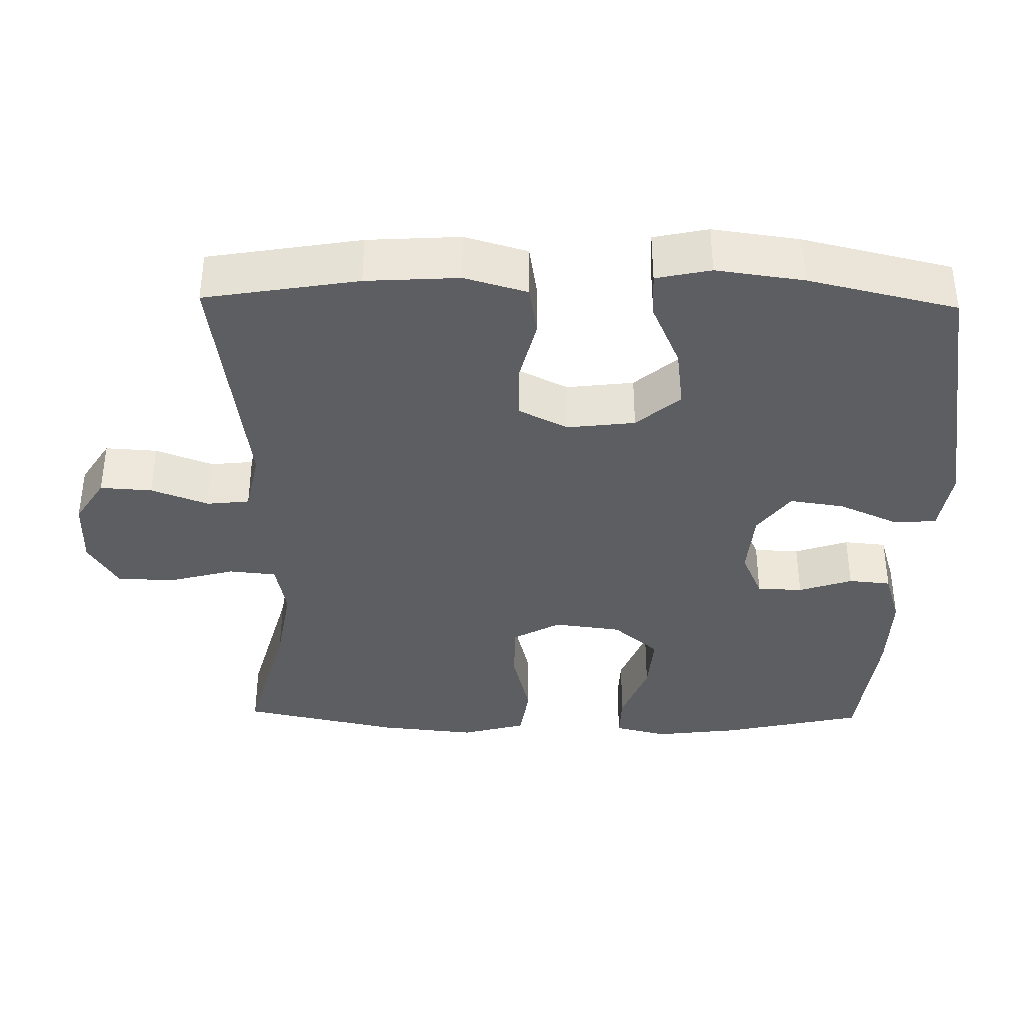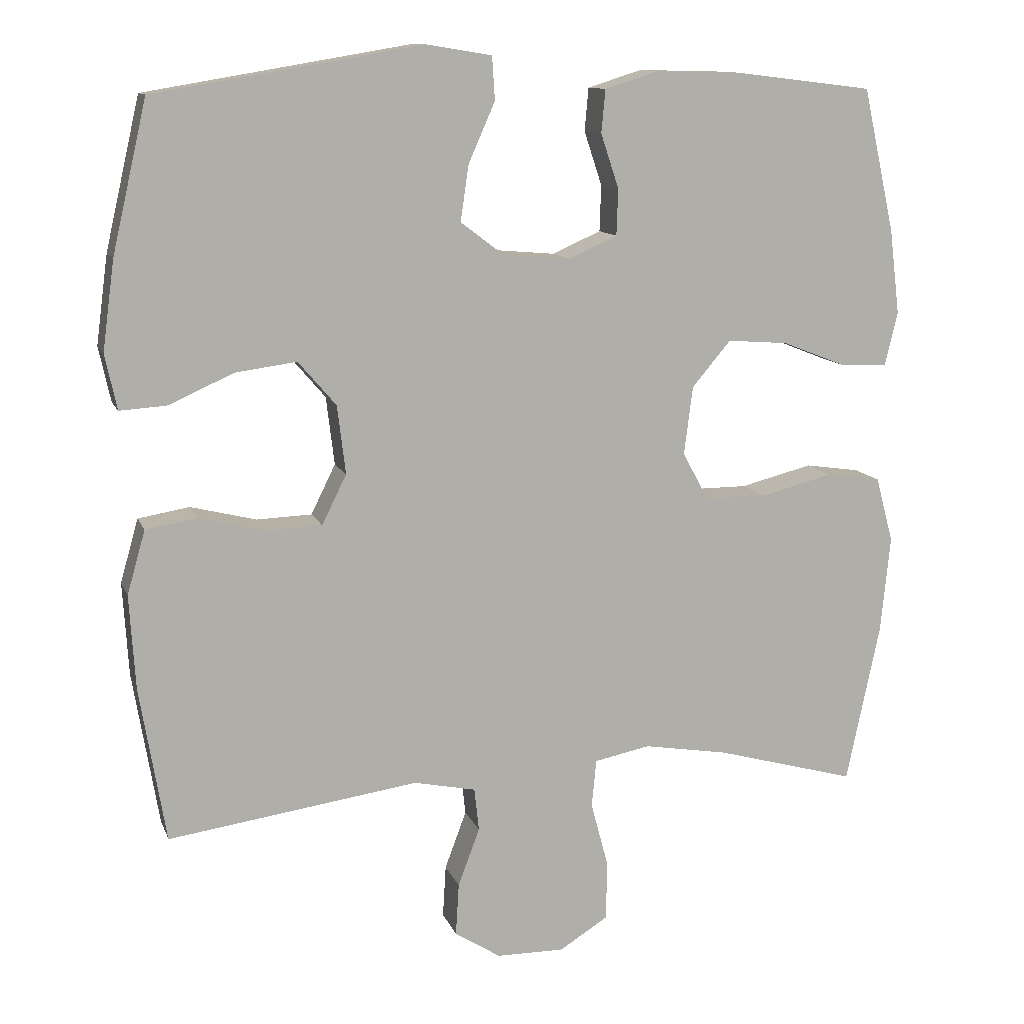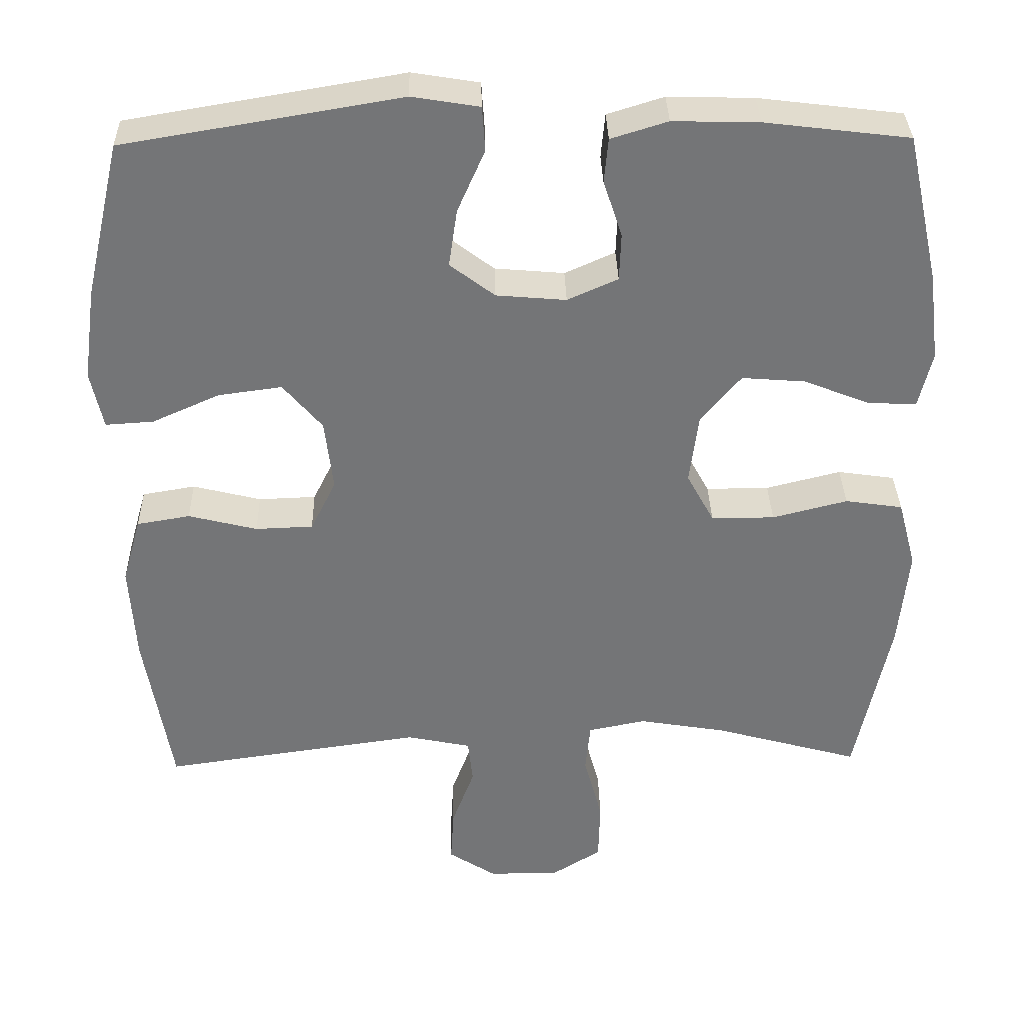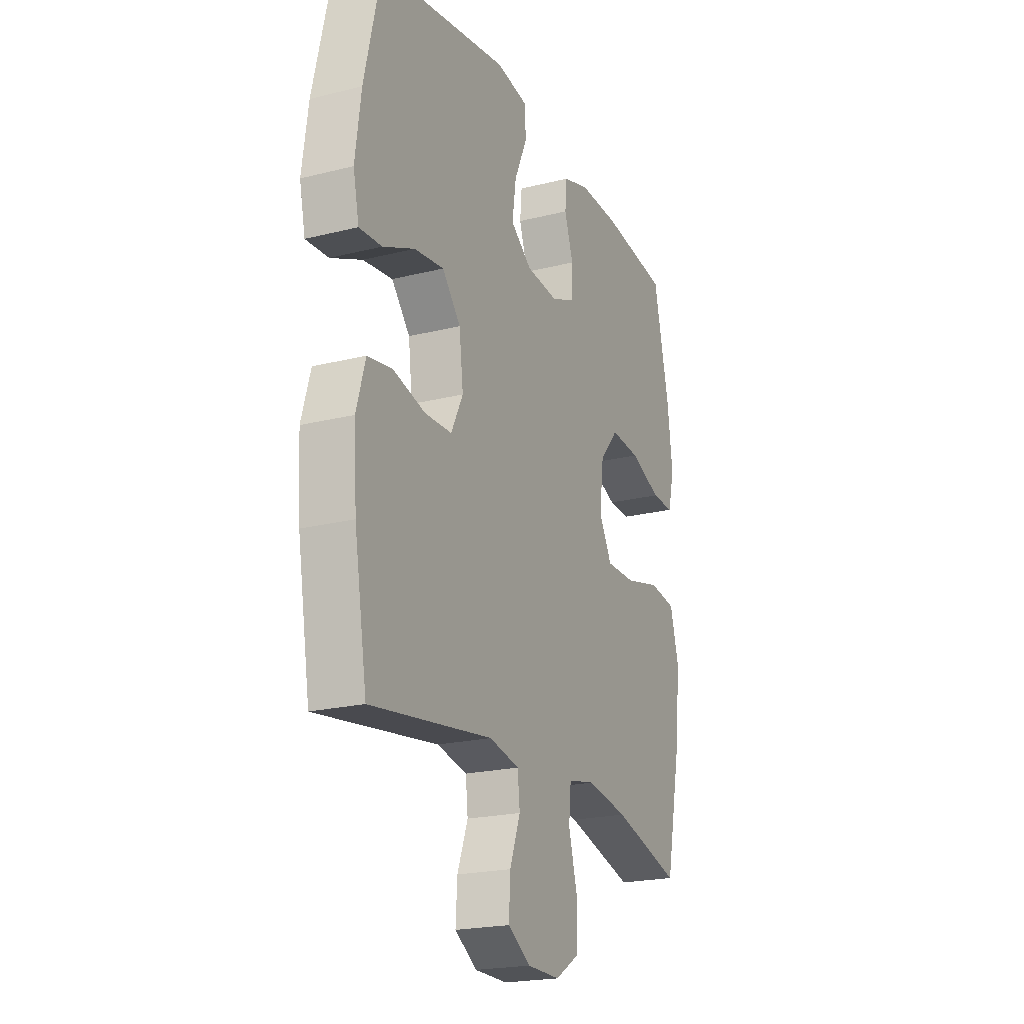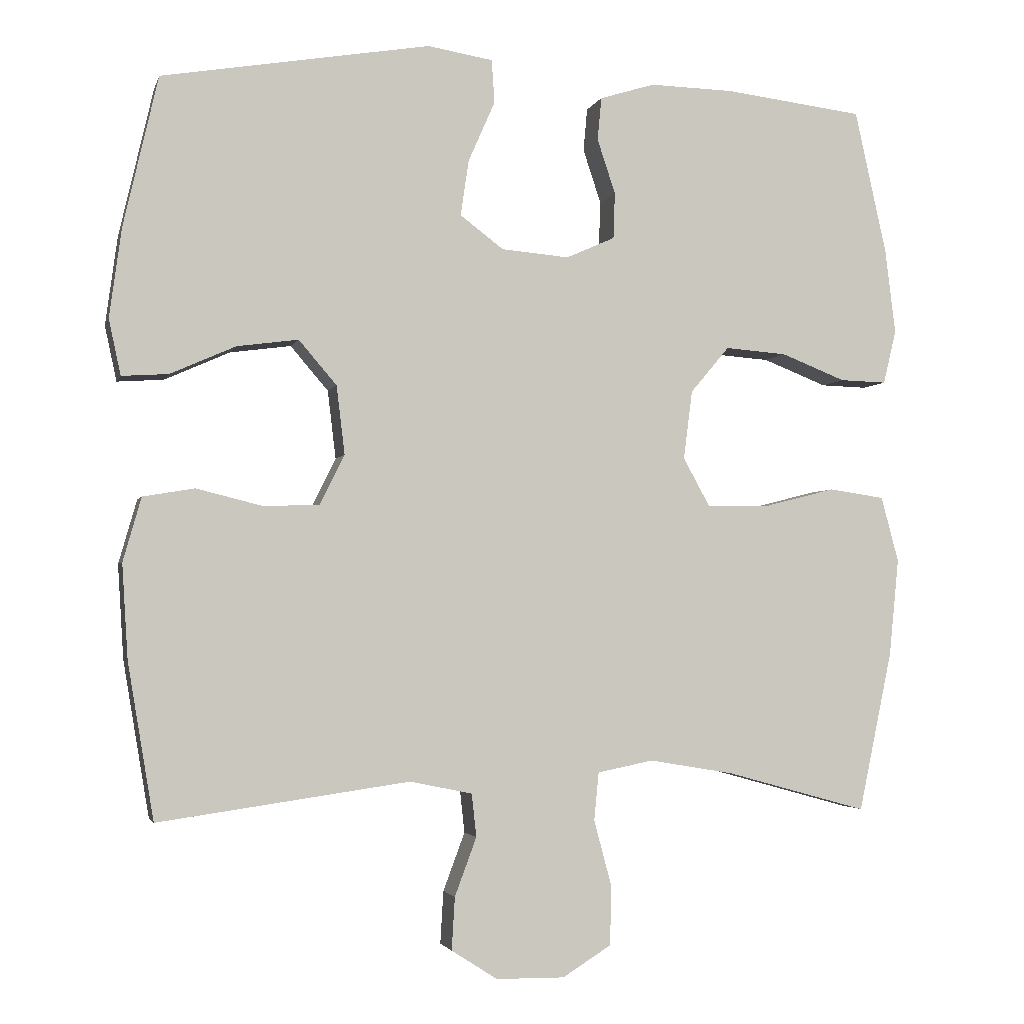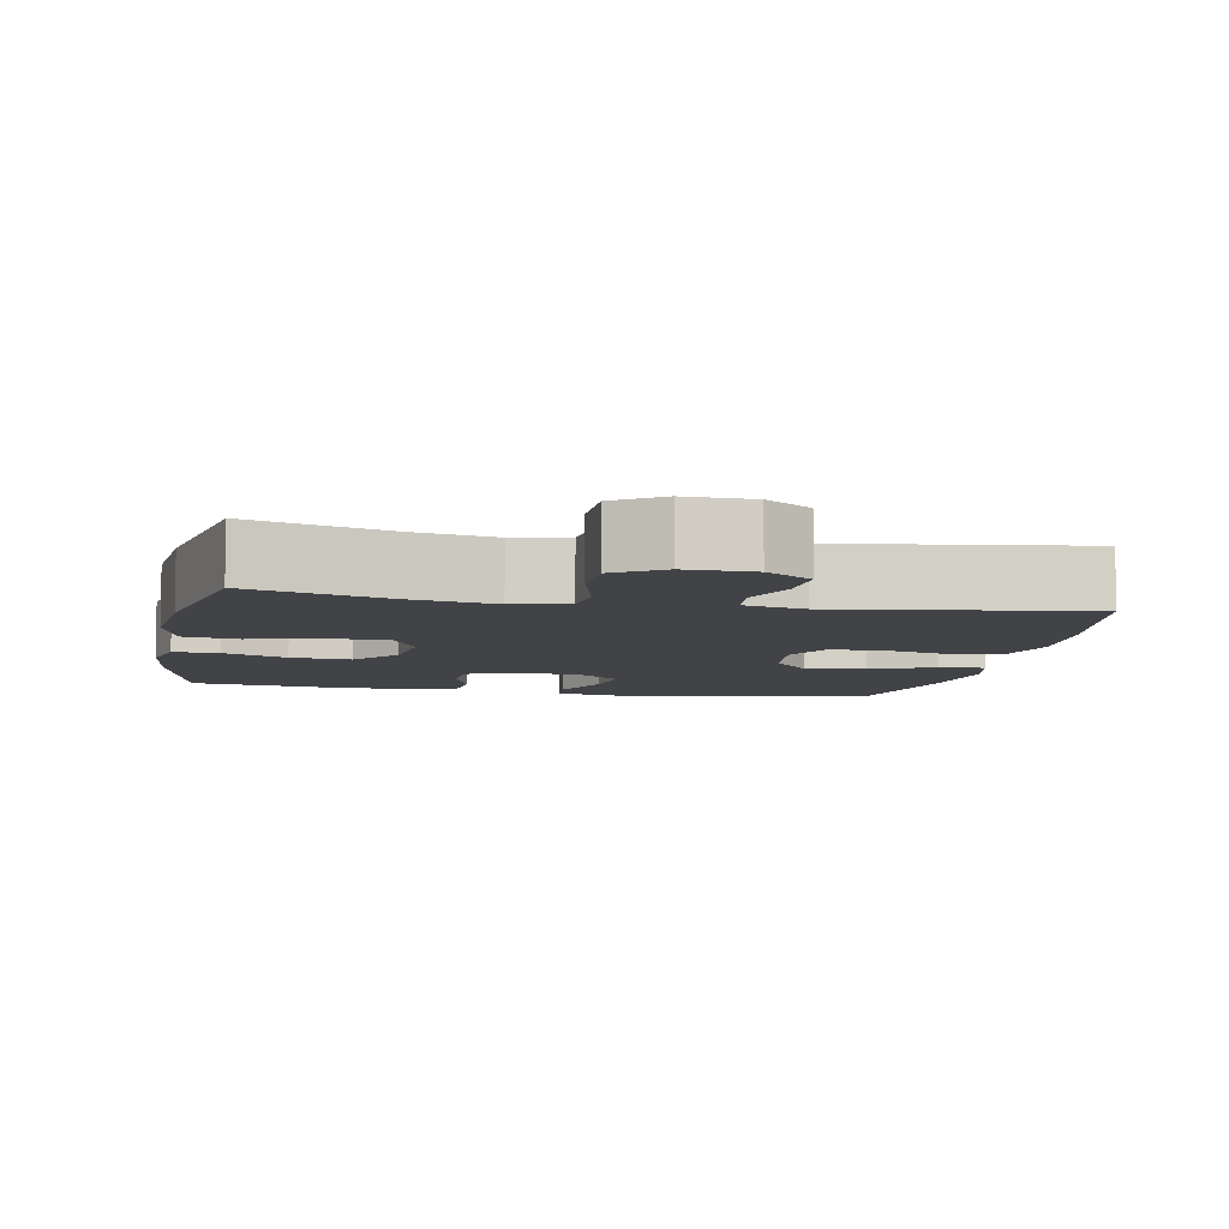
<metadata>
{"format":"obj","ext":"obj","renderer":"f3d","projection":"perspective","resolution":1024,"background":"white","views":[{"elev":-37.9,"azim":-91.1,"up":"+Y"},{"elev":11.7,"azim":-15.9,"up":"+Z"},{"elev":33.6,"azim":-1.3,"up":"+Z"},{"elev":-21.3,"azim":-66.0,"up":"+Z"},{"elev":-2.8,"azim":-13.7,"up":"+Z"},{"elev":-7.4,"azim":169.0,"up":"+Y"}]}
</metadata>
<code>
o path2246
v 0.5489 0.0375 -0.2612
v 0.5621 0.0375 -0.1274
v 0.5379 0.0375 -0.03731
v 0.4612 0.0375 -0.02615
v 0.3608 0.0375 -0.05159
v 0.2764 0.0375 -0.0518
v 0.2398 0.0375 0.01486
v 0.2518 0.0375 0.1095
v 0.3054 0.0375 0.173
v 0.3898 0.0375 0.1665
v 0.479 0.0375 0.1314
v 0.543 0.0375 0.1294
v 0.5608 0.0375 0.2034
v 0.5465 0.0375 0.3208
v 0.5025 0.0375 0.519
v 0.3104 0.0375 0.5423
v 0.1952 0.0375 0.545
v 0.1195 0.0375 0.5215
v 0.1141 0.0375 0.4624
v 0.139 0.0375 0.3874
v 0.1369 0.0375 0.3237
v 0.06959 0.0375 0.2939
v -0.02337 0.0375 0.3018
v -0.08323 0.0375 0.347
v -0.07204 0.0375 0.4238
v -0.03526 0.0375 0.507
v -0.03919 0.0375 0.5666
v -0.1293 0.0375 0.5813
v -0.4994 0.0375 0.519
v -0.5474 0.0375 0.311
v -0.5641 0.0375 0.1881
v -0.5476 0.0375 0.1116
v -0.4833 0.0375 0.1157
v -0.3932 0.0375 0.1558
v -0.3086 0.0375 0.1671
v -0.2563 0.0375 0.106
v -0.2449 0.0375 0.01133
v -0.2788 0.0375 -0.05724
v -0.3558 0.0375 -0.06003
v -0.4474 0.0375 -0.03731
v -0.5184 0.0375 -0.04933
v -0.5436 0.0375 -0.1375
v -0.5355 0.0375 -0.2676
v -0.4994 0.0375 -0.4827
v -0.1527 0.0375 -0.4334
v -0.06694 0.0375 -0.4513
v -0.06042 0.0375 -0.5107
v -0.09043 0.0375 -0.5912
v -0.0948 0.0375 -0.664
v -0.03131 0.0375 -0.7046
v 0.06265 0.0375 -0.7056
v 0.1298 0.0375 -0.6638
v 0.1319 0.0375 -0.5826
v 0.1074 0.0375 -0.4911
v 0.1138 0.0375 -0.4249
v 0.191 0.0375 -0.4094
v 0.3079 0.0375 -0.429
v 0.5025 0.0375 -0.4827
v 0.5489 -0.0375 -0.2612
v 0.5621 -0.0375 -0.1274
v 0.5379 -0.0375 -0.03731
v 0.4612 -0.0375 -0.02615
v 0.3608 -0.0375 -0.05159
v 0.2764 -0.0375 -0.0518
v 0.2398 -0.0375 0.01486
v 0.2518 -0.0375 0.1095
v 0.3054 -0.0375 0.173
v 0.3898 -0.0375 0.1665
v 0.479 -0.0375 0.1314
v 0.543 -0.0375 0.1294
v 0.5608 -0.0375 0.2034
v 0.5465 -0.0375 0.3208
v 0.5025 -0.0375 0.519
v 0.3104 -0.0375 0.5423
v 0.1952 -0.0375 0.545
v 0.1195 -0.0375 0.5215
v 0.1141 -0.0375 0.4624
v 0.139 -0.0375 0.3874
v 0.1369 -0.0375 0.3237
v 0.06959 -0.0375 0.2939
v -0.02337 -0.0375 0.3018
v -0.08323 -0.0375 0.347
v -0.07204 -0.0375 0.4238
v -0.03526 -0.0375 0.507
v -0.03919 -0.0375 0.5666
v -0.1293 -0.0375 0.5813
v -0.4994 -0.0375 0.519
v -0.5474 -0.0375 0.311
v -0.5641 -0.0375 0.1881
v -0.5476 -0.0375 0.1116
v -0.4833 -0.0375 0.1157
v -0.3932 -0.0375 0.1558
v -0.3086 -0.0375 0.1671
v -0.2563 -0.0375 0.106
v -0.2449 -0.0375 0.01133
v -0.2788 -0.0375 -0.05724
v -0.3558 -0.0375 -0.06003
v -0.4474 -0.0375 -0.03731
v -0.5184 -0.0375 -0.04933
v -0.5436 -0.0375 -0.1375
v -0.5355 -0.0375 -0.2676
v -0.4994 -0.0375 -0.4827
v -0.1527 -0.0375 -0.4334
v -0.06694 -0.0375 -0.4513
v -0.06042 -0.0375 -0.5107
v -0.09043 -0.0375 -0.5912
v -0.0948 -0.0375 -0.664
v -0.03131 -0.0375 -0.7046
v 0.06265 -0.0375 -0.7056
v 0.1298 -0.0375 -0.6638
v 0.1319 -0.0375 -0.5826
v 0.1074 -0.0375 -0.4911
v 0.1138 -0.0375 -0.4249
v 0.191 -0.0375 -0.4094
v 0.3079 -0.0375 -0.429
v 0.5025 -0.0375 -0.4827
v -0.03919 0.0375 0.5666
v -0.03919 0.0375 0.5666
v -0.1293 0.0375 0.5813
v -0.03526 0.0375 0.507
v 0.3104 0.0375 0.5423
v 0.1952 0.0375 0.545
v 0.1195 0.0375 0.5215
v 0.1195 0.0375 0.5215
v 0.5025 0.0375 0.519
v 0.5025 0.0375 0.519
v -0.4994 0.0375 0.519
v -0.4994 0.0375 0.519
v 0.1141 0.0375 0.4624
v -0.07204 0.0375 0.4238
v 0.139 0.0375 0.3874
v 0.5465 0.0375 0.3208
v -0.5474 0.0375 0.311
v -0.08323 0.0375 0.347
v -0.08323 0.0375 0.347
v 0.1369 0.0375 0.3237
v 0.1369 0.0375 0.3237
v -0.02337 0.0375 0.3018
v 0.06959 0.0375 0.2939
v 0.5608 0.0375 0.2034
v -0.5641 0.0375 0.1881
v 0.543 0.0375 0.1294
v 0.543 0.0375 0.1294
v 0.3054 0.0375 0.173
v 0.3898 0.0375 0.1665
v -0.3932 0.0375 0.1558
v -0.3086 0.0375 0.1671
v -0.5476 0.0375 0.1116
v -0.5476 0.0375 0.1116
v 0.2518 0.0375 0.1095
v -0.2563 0.0375 0.106
v 0.479 0.0375 0.1314
v -0.4833 0.0375 0.1157
v 0.2398 0.0375 0.01486
v -0.2449 0.0375 0.01133
v 0.2764 0.0375 -0.0518
v 0.2764 0.0375 -0.0518
v -0.2788 0.0375 -0.05724
v -0.2788 0.0375 -0.05724
v 0.5379 0.0375 -0.03731
v 0.5379 0.0375 -0.03731
v 0.4612 0.0375 -0.02615
v 0.3608 0.0375 -0.05159
v 0.5621 0.0375 -0.1274
v -0.3558 0.0375 -0.06003
v -0.4474 0.0375 -0.03731
v -0.5184 0.0375 -0.04933
v -0.5184 0.0375 -0.04933
v -0.5436 0.0375 -0.1375
v 0.5489 0.0375 -0.2612
v -0.5355 0.0375 -0.2676
v 0.191 0.0375 -0.4094
v 0.3079 0.0375 -0.429
v 0.1138 0.0375 -0.4249
v 0.1138 0.0375 -0.4249
v 0.1074 0.0375 -0.4911
v -0.1527 0.0375 -0.4334
v -0.06694 0.0375 -0.4513
v -0.06694 0.0375 -0.4513
v -0.06042 0.0375 -0.5107
v 0.5025 0.0375 -0.4827
v 0.5025 0.0375 -0.4827
v -0.4994 0.0375 -0.4827
v -0.4994 0.0375 -0.4827
v 0.1319 0.0375 -0.5826
v -0.09043 0.0375 -0.5912
v 0.1298 0.0375 -0.6638
v -0.0948 0.0375 -0.664
v -0.0948 0.0375 -0.664
v 0.06265 0.0375 -0.7056
v -0.03131 0.0375 -0.7046
v -0.03919 -0.0375 0.5666
v -0.03919 -0.0375 0.5666
v -0.1293 -0.0375 0.5813
v -0.03526 -0.0375 0.507
v 0.3104 -0.0375 0.5423
v 0.1952 -0.0375 0.545
v 0.1195 -0.0375 0.5215
v 0.1195 -0.0375 0.5215
v 0.5025 -0.0375 0.519
v 0.5025 -0.0375 0.519
v -0.4994 -0.0375 0.519
v -0.4994 -0.0375 0.519
v 0.1141 -0.0375 0.4624
v -0.07204 -0.0375 0.4238
v 0.139 -0.0375 0.3874
v 0.5465 -0.0375 0.3208
v -0.5474 -0.0375 0.311
v -0.08323 -0.0375 0.347
v -0.08323 -0.0375 0.347
v 0.1369 -0.0375 0.3237
v 0.1369 -0.0375 0.3237
v -0.02337 -0.0375 0.3018
v 0.06959 -0.0375 0.2939
v 0.5608 -0.0375 0.2034
v -0.5641 -0.0375 0.1881
v 0.543 -0.0375 0.1294
v 0.543 -0.0375 0.1294
v 0.3054 -0.0375 0.173
v 0.3898 -0.0375 0.1665
v -0.3932 -0.0375 0.1558
v -0.3086 -0.0375 0.1671
v -0.5476 -0.0375 0.1116
v -0.5476 -0.0375 0.1116
v 0.2518 -0.0375 0.1095
v -0.2563 -0.0375 0.106
v 0.479 -0.0375 0.1314
v -0.4833 -0.0375 0.1157
v 0.2398 -0.0375 0.01486
v -0.2449 -0.0375 0.01133
v 0.2764 -0.0375 -0.0518
v 0.2764 -0.0375 -0.0518
v -0.2788 -0.0375 -0.05724
v -0.2788 -0.0375 -0.05724
v 0.5379 -0.0375 -0.03731
v 0.5379 -0.0375 -0.03731
v 0.4612 -0.0375 -0.02615
v 0.3608 -0.0375 -0.05159
v 0.5621 -0.0375 -0.1274
v -0.3558 -0.0375 -0.06003
v -0.4474 -0.0375 -0.03731
v -0.5184 -0.0375 -0.04933
v -0.5184 -0.0375 -0.04933
v -0.5436 -0.0375 -0.1375
v 0.5489 -0.0375 -0.2612
v -0.5355 -0.0375 -0.2676
v 0.191 -0.0375 -0.4094
v 0.3079 -0.0375 -0.429
v 0.1138 -0.0375 -0.4249
v 0.1138 -0.0375 -0.4249
v 0.1074 -0.0375 -0.4911
v -0.1527 -0.0375 -0.4334
v -0.06694 -0.0375 -0.4513
v -0.06694 -0.0375 -0.4513
v -0.06042 -0.0375 -0.5107
v 0.5025 -0.0375 -0.4827
v 0.5025 -0.0375 -0.4827
v -0.4994 -0.0375 -0.4827
v -0.4994 -0.0375 -0.4827
v 0.1319 -0.0375 -0.5826
v -0.09043 -0.0375 -0.5912
v 0.1298 -0.0375 -0.6638
v -0.0948 -0.0375 -0.664
v -0.0948 -0.0375 -0.664
v 0.06265 -0.0375 -0.7056
v -0.03131 -0.0375 -0.7046
f 249 229 233
f 265 261 266
f 206 197 204
f 197 206 196
f 240 241 244
f 230 229 213
f 249 231 229
f 248 231 247
f 202 205 194
f 208 222 202
f 237 239 235
f 211 219 206
f 202 209 205
f 251 249 253
f 249 233 253
f 247 231 249
f 260 261 265
f 196 207 200
f 221 222 208
f 252 246 258
f 213 209 226
f 229 230 233
f 231 248 238
f 225 219 211
f 266 261 263
f 215 220 227
f 252 240 246
f 246 240 244
f 245 248 256
f 233 240 252
f 219 220 207
f 262 260 265
f 207 196 219
f 251 255 260
f 205 195 194
f 253 233 252
f 213 229 214
f 214 225 211
f 261 260 255
f 239 238 245
f 229 225 214
f 230 213 226
f 207 220 215
f 228 216 223
f 216 221 208
f 202 222 209
f 244 241 242
f 204 197 198
f 215 227 217
f 219 196 206
f 221 216 228
f 226 209 222
f 194 195 192
f 255 251 253
f 245 238 248
f 238 239 237
f 118 28 86 193
f 26 27 85 84
f 16 17 75 74
f 17 124 199 75
f 126 16 74 201
f 28 128 203 86
f 18 19 77 76
f 25 26 84 83
f 19 20 78 77
f 14 15 73 72
f 29 30 88 87
f 135 25 83 210
f 20 137 212 78
f 23 24 82 81
f 21 22 80 79
f 13 14 72 71
f 30 31 89 88
f 22 23 81 80
f 143 13 71 218
f 9 10 68 67
f 34 35 93 92
f 31 149 224 89
f 8 9 67 66
f 35 36 94 93
f 11 12 70 69
f 10 11 69 68
f 33 34 92 91
f 32 33 91 90
f 7 8 66 65
f 36 37 95 94
f 157 7 65 232
f 37 159 234 95
f 161 4 62 236
f 4 5 63 62
f 2 3 61 60
f 39 40 98 97
f 40 168 243 98
f 41 42 100 99
f 5 6 64 63
f 38 39 97 96
f 1 2 60 59
f 42 43 101 100
f 56 57 115 114
f 175 56 114 250
f 54 55 113 112
f 45 179 254 103
f 46 47 105 104
f 182 1 59 257
f 57 58 116 115
f 184 45 103 259
f 43 44 102 101
f 53 54 112 111
f 47 48 106 105
f 52 53 111 110
f 48 189 264 106
f 51 52 110 109
f 50 51 109 108
f 49 50 108 107
f 174 158 154
f 190 191 186
f 131 129 122
f 122 121 131
f 165 169 166
f 155 138 154
f 174 154 156
f 173 172 156
f 127 119 130
f 133 127 147
f 162 160 164
f 136 131 144
f 127 130 134
f 176 178 174
f 174 178 158
f 172 174 156
f 185 190 186
f 121 125 132
f 146 133 147
f 177 183 171
f 138 151 134
f 154 158 155
f 156 163 173
f 150 136 144
f 191 188 186
f 140 152 145
f 177 171 165
f 171 169 165
f 170 181 173
f 158 177 165
f 144 132 145
f 187 190 185
f 132 144 121
f 176 185 180
f 130 119 120
f 178 177 158
f 138 139 154
f 139 136 150
f 186 180 185
f 164 170 163
f 154 139 150
f 155 151 138
f 132 140 145
f 153 148 141
f 141 133 146
f 127 134 147
f 169 167 166
f 129 123 122
f 140 142 152
f 144 131 121
f 146 153 141
f 151 147 134
f 119 117 120
f 180 178 176
f 170 173 163
f 163 162 164

</code>
